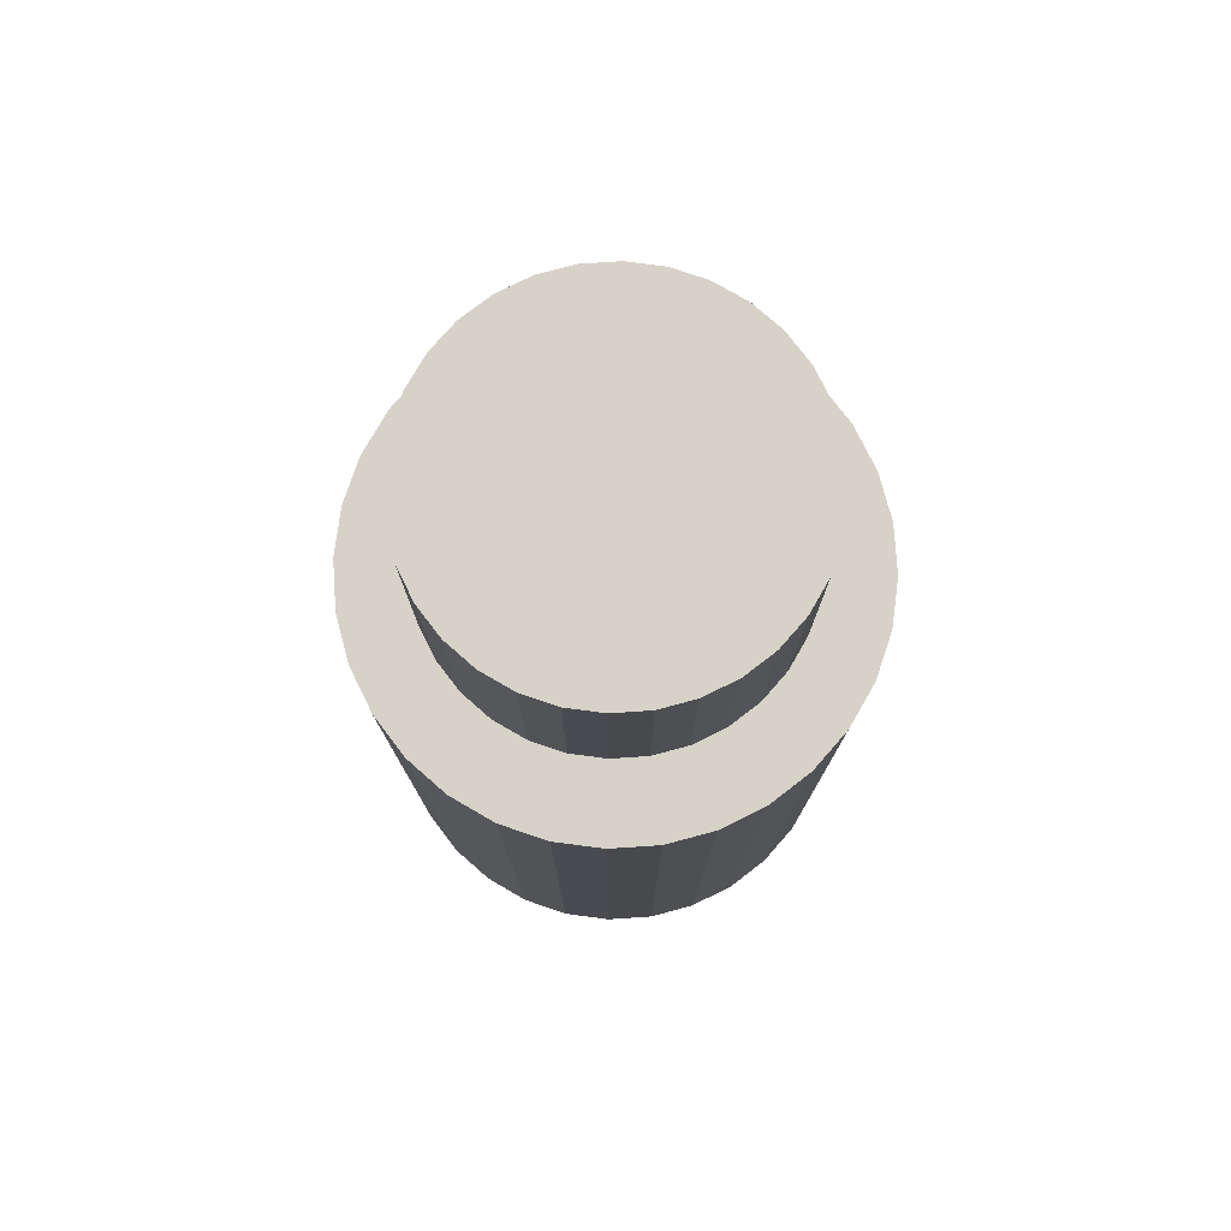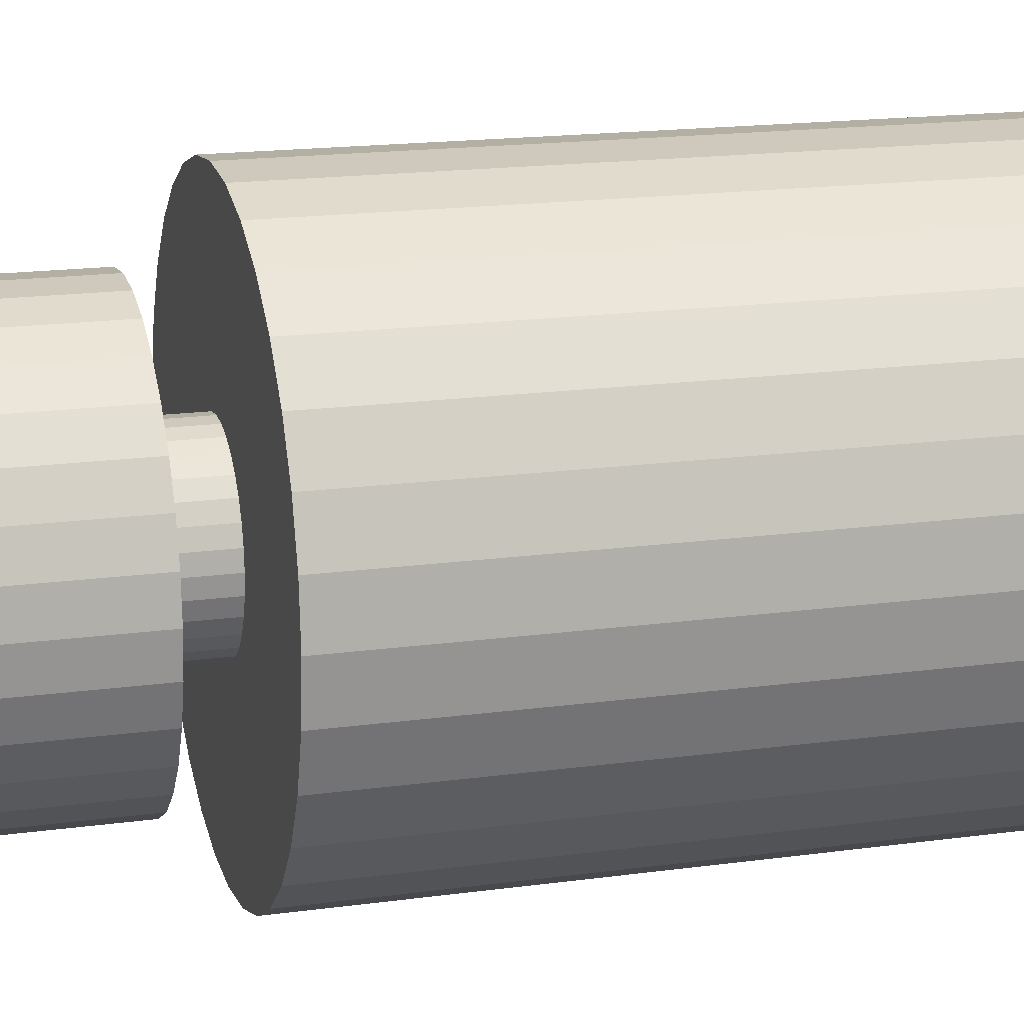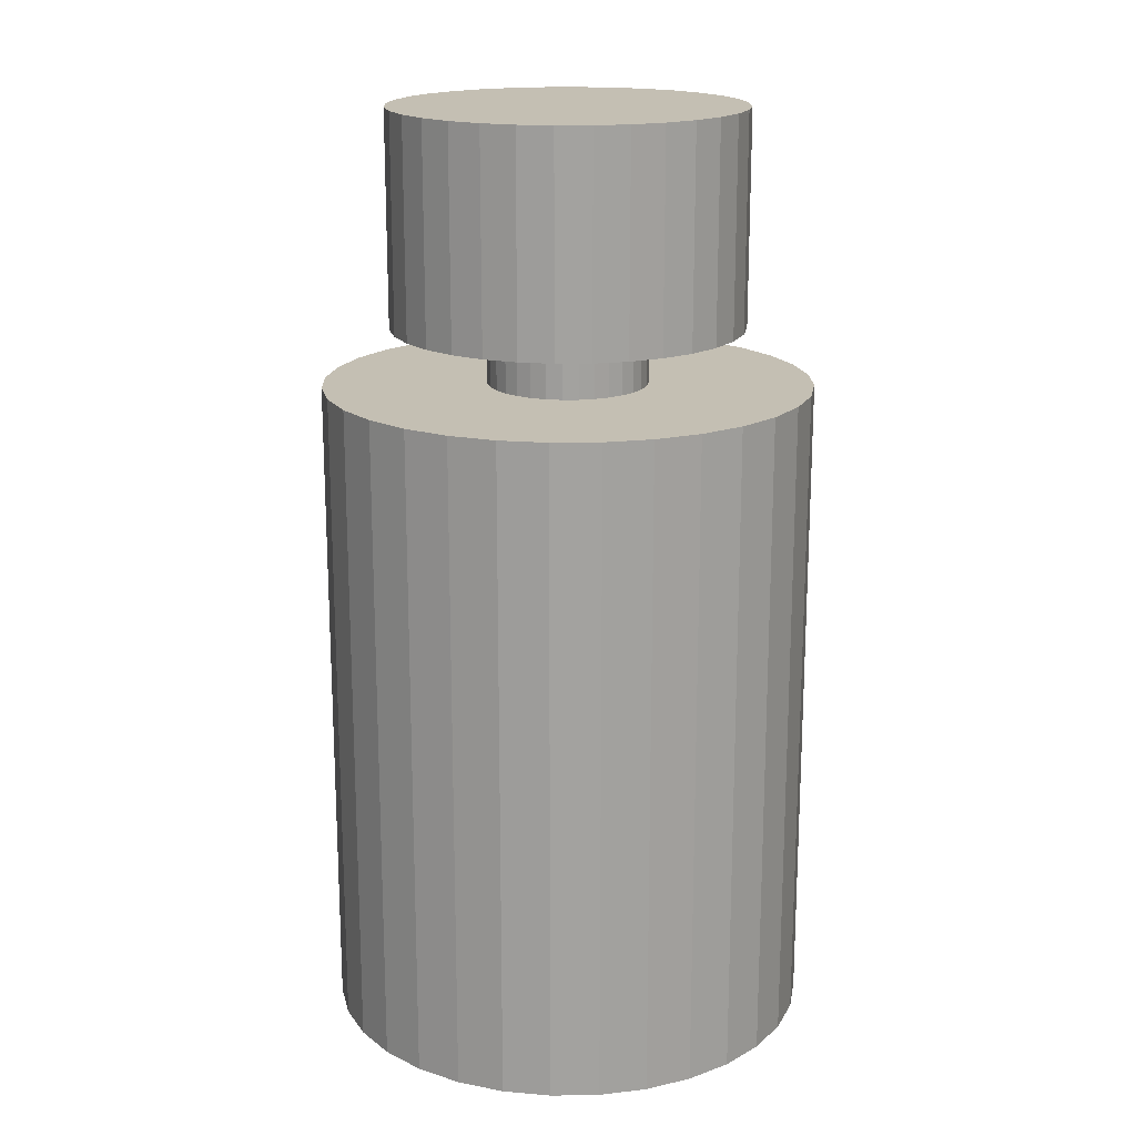
<metadata>
{"format":"obj","ext":"obj","renderer":"f3d","projection":"perspective","resolution":1024,"background":"white","views":[{"elev":77.6,"azim":58.1,"up":"+Y"},{"elev":16.8,"azim":-105.8,"up":"+Z"},{"elev":17.8,"azim":4.0,"up":"+Y"}]}
</metadata>
<code>
o Cylinder
v 0.04346 1.195 -0.4412
v 0.08691 0.5917 -0.4369
v 0.04346 0.5917 -0.4412
v 0.1287 1.195 -0.4243
v 0.1705 0.5917 -0.4116
v 0.1287 0.5917 -0.4243
v 0.209 1.195 -0.391
v 0.2475 0.5917 -0.3704
v 0.209 0.5917 -0.391
v 0.2813 1.195 -0.3427
v 0.315 0.5917 -0.315
v 0.2813 0.5917 -0.3427
v 0.3427 1.195 -0.2813
v 0.3704 0.5917 -0.2475
v 0.3427 0.5917 -0.2813
v 0.391 1.195 -0.209
v 0.4116 0.5917 -0.1705
v 0.391 0.5917 -0.209
v 0.4243 1.195 -0.1287
v 0.4369 0.5917 -0.08691
v 0.4243 0.5917 -0.1287
v 0.4412 1.195 -0.04346
v 0.4455 0.5917 0
v 0.4412 0.5917 -0.04346
v 0.4412 1.195 0.04346
v 0.4369 0.5917 0.08691
v 0.4412 0.5917 0.04346
v 0.4243 1.195 0.1287
v 0.4116 0.5917 0.1705
v 0.4243 0.5917 0.1287
v 0.391 1.195 0.209
v 0.3704 0.5917 0.2475
v 0.391 0.5917 0.209
v 0.3427 1.195 0.2813
v 0.315 0.5917 0.315
v 0.3427 0.5917 0.2813
v 0.2813 1.195 0.3427
v 0.2475 0.5917 0.3704
v 0.2813 0.5917 0.3427
v 0.209 1.195 0.391
v 0.1705 0.5917 0.4116
v 0.209 0.5917 0.391
v 0.1287 1.195 0.4243
v 0.08691 0.5917 0.4369
v 0.1287 0.5917 0.4243
v 0.04346 1.195 0.4412
v 0 0.5917 0.4455
v 0.04346 0.5917 0.4412
v -0.04346 1.195 0.4412
v -0.08691 0.5917 0.4369
v -0.04346 0.5917 0.4412
v -0.1287 1.195 0.4243
v -0.1705 0.5917 0.4116
v -0.1287 0.5917 0.4243
v -0.209 1.195 0.391
v -0.2475 0.5917 0.3704
v -0.209 0.5917 0.391
v -0.2813 1.195 0.3427
v -0.315 0.5917 0.315
v -0.2813 0.5917 0.3427
v -0.3427 1.195 0.2813
v -0.3704 0.5917 0.2475
v -0.3427 0.5917 0.2813
v -0.391 1.195 0.209
v -0.4116 0.5917 0.1705
v -0.391 0.5917 0.209
v -0.4243 1.195 0.1287
v -0.4369 0.5917 0.08691
v -0.4243 0.5917 0.1287
v -0.4412 1.195 0.04346
v -0.4455 0.5917 -0
v -0.4412 0.5917 0.04346
v -0.4412 1.195 -0.04346
v -0.4369 0.5917 -0.08691
v -0.4412 0.5917 -0.04346
v -0.4243 1.195 -0.1287
v -0.4116 0.5917 -0.1705
v -0.4243 0.5917 -0.1287
v -0.391 1.195 -0.209
v -0.3704 0.5917 -0.2475
v -0.391 0.5917 -0.209
v -0.3427 1.195 -0.2813
v -0.315 0.5917 -0.315
v -0.3427 0.5917 -0.2813
v -0.2813 1.195 -0.3427
v -0.2475 0.5917 -0.3704
v -0.2813 0.5917 -0.3427
v -0.209 1.195 -0.391
v -0.1705 0.5917 -0.4116
v -0.209 0.5917 -0.391
v -0.05618 1.195 0.1356
v -0.08156 1.195 0.1221
v -0.1287 1.195 -0.4243
v -0.08691 0.5917 -0.4369
v -0.1287 0.5917 -0.4243
v -0.04346 1.195 -0.4412
v 0 0.5917 -0.4455
v -0.04346 0.5917 -0.4412
v 0.4412 -0.01171 -0.04346
v 0.04346 -0.01171 0.4412
v -0.4412 -0.01171 0.04346
v -0.1221 1.195 -0.08156
v -0.1038 1.299 -0.1038
v -0.1038 1.195 -0.1038
v 0.1221 1.195 -0.08156
v 0.1356 1.195 -0.05618
v 0.05618 1.195 0.1356
v 0.02864 1.195 0.144
v -0.144 1.195 0.02864
v -0.1468 1.195 -0
v 0.02864 1.195 -0.144
v 0.05618 1.195 -0.1356
v 0.1356 1.195 0.05618
v 0.1221 1.195 0.08156
v -0.1038 1.195 0.1038
v -0.08156 1.195 -0.1221
v 0.144 1.195 -0.02864
v 0 1.195 0.1468
v -0.144 1.195 -0.02864
v 0.08156 1.195 -0.1221
v 0.1038 1.195 0.1038
v -0.1221 1.195 0.08156
v -0.05618 1.195 -0.1356
v 0.1468 1.195 0
v -0.02864 1.195 0.144
v -0.1356 1.195 -0.05618
v 0.1038 1.195 -0.1038
v 0.08156 1.195 0.1221
v -0.1356 1.195 0.05618
v -0.02864 1.195 -0.144
v 0.144 1.195 0.02864
v 0 1.195 -0.1468
v -0.05618 1.299 -0.1356
v -0.06279 1.299 -0.3157
v -0.02864 1.299 -0.144
v 0.02864 1.299 0.144
v 0.05618 1.299 -0.1356
v -0.08156 1.299 -0.1221
v 0 1.299 0.1468
v 0.08156 1.299 -0.1221
v -0.02864 1.299 0.144
v 0.1038 1.299 -0.1038
v -0.05618 1.299 0.1356
v 0.1221 1.299 -0.08156
v 0 1.299 -0.1468
v -0.08156 1.299 0.1221
v 0.1356 1.299 -0.05618
v -0.1038 1.299 0.1038
v 0.144 1.299 -0.02864
v -0.1221 1.299 0.08156
v 0.1468 1.299 0
v -0.1356 1.299 0.05618
v 0.144 1.299 0.02864
v -0.144 1.299 0.02864
v 0.1356 1.299 0.05618
v -0.1468 1.299 -0
v 0.1221 1.299 0.08156
v -0.144 1.299 -0.02864
v 0.1038 1.299 0.1038
v -0.1356 1.299 -0.05618
v 0.08156 1.299 0.1221
v -0.1221 1.299 -0.08156
v 0.05618 1.299 0.1356
v 0.02864 1.299 -0.144
v -0.2276 1.299 0.2276
v -0.2676 1.689 0.1788
v -0.2676 1.299 0.1788
v -0.1232 1.299 0.2973
v 0.2276 1.299 -0.2276
v 0.2676 1.299 -0.1788
v 0 1.299 -0.3218
v -0.1788 1.299 0.2676
v 0.2973 1.299 -0.1232
v 0.3157 1.299 -0.06279
v 0.3218 1.299 0
v -0.2973 1.299 0.1232
v 0.3157 1.299 0.06279
v -0.3157 1.299 0.06279
v 0.2973 1.299 0.1232
v -0.3218 1.299 -0
v 0.2676 1.299 0.1788
v -0.3157 1.299 -0.06279
v 0.2276 1.299 0.2276
v -0.2973 1.299 -0.1232
v 0.1788 1.299 0.2676
v -0.2676 1.299 -0.1788
v 0.1232 1.299 0.2973
v 0.06279 1.299 -0.3157
v -0.2276 1.299 -0.2276
v 0.06279 1.299 0.3157
v 0.1232 1.299 -0.2973
v -0.1788 1.299 -0.2676
v 0 1.299 0.3218
v 0.1788 1.299 -0.2676
v -0.1232 1.299 -0.2973
v -0.06279 1.299 0.3157
v -0.1232 1.689 0.2973
v 0.2973 1.689 0.1232
v 0.1232 1.689 -0.2973
v 0.3218 1.689 0
v -0.2973 1.689 0.1232
v 0.3157 1.689 0.06279
v -0.3157 1.689 0.06279
v -0.3218 1.689 -0
v 0.2676 1.689 0.1788
v -0.3157 1.689 -0.06279
v 0.2276 1.689 0.2276
v -0.2973 1.689 -0.1232
v 0.1788 1.689 0.2676
v -0.2676 1.689 -0.1788
v 0.1232 1.689 0.2973
v 0.06279 1.689 -0.3157
v -0.2276 1.689 -0.2276
v 0.06279 1.689 0.3157
v -0.1788 1.689 -0.2676
v 0 1.689 0.3218
v 0.1788 1.689 -0.2676
v -0.1232 1.689 -0.2973
v -0.06279 1.689 0.3157
v 0.2276 1.689 -0.2276
v -0.06279 1.689 -0.3157
v 0.2676 1.689 -0.1788
v 0 1.689 -0.3218
v -0.1788 1.689 0.2676
v 0.2973 1.689 -0.1232
v -0.2276 1.689 0.2276
v 0.3157 1.689 -0.06279
v 0 -0.01171 -0.4455
v -0.04346 -0.01171 -0.4412
v -0.08691 -0.01171 -0.4369
v -0.1287 -0.01171 -0.4243
v -0.1705 -0.01171 -0.4116
v -0.1705 1.195 -0.4116
v -0.209 -0.01171 -0.391
v -0.2475 -0.01171 -0.3704
v -0.2475 1.195 -0.3704
v -0.2813 -0.01171 -0.3427
v -0.315 -0.01171 -0.315
v -0.315 1.195 -0.315
v -0.3427 -0.01171 -0.2813
v -0.3704 -0.01171 -0.2475
v -0.3704 1.195 -0.2475
v -0.391 -0.01171 -0.209
v -0.4116 -0.01171 -0.1705
v -0.4116 1.195 -0.1705
v -0.4243 -0.01171 -0.1287
v -0.4369 -0.01171 -0.08691
v -0.4369 1.195 -0.08691
v -0.4412 -0.01171 -0.04346
v -0.4455 -0.01171 -0
v -0.4455 1.195 -0
v -0.4369 -0.01171 0.08691
v -0.4369 1.195 0.08691
v -0.4243 -0.01171 0.1287
v -0.4116 -0.01171 0.1705
v -0.4116 1.195 0.1705
v -0.391 -0.01171 0.209
v -0.3704 -0.01171 0.2475
v -0.3704 1.195 0.2475
v -0.3427 -0.01171 0.2813
v -0.315 -0.01171 0.315
v -0.315 1.195 0.315
v -0.2813 -0.01171 0.3427
v -0.2475 -0.01171 0.3704
v -0.2475 1.195 0.3704
v -0.209 -0.01171 0.391
v -0.1705 -0.01171 0.4116
v -0.1705 1.195 0.4116
v -0.1287 -0.01171 0.4243
v -0.08691 -0.01171 0.4369
v -0.08691 1.195 0.4369
v -0.04346 -0.01171 0.4412
v 0 -0.01171 0.4455
v 0 1.195 0.4455
v 0.08691 -0.01171 0.4369
v 0.08691 1.195 0.4369
v 0.1287 -0.01171 0.4243
v 0.1705 -0.01171 0.4116
v 0.1705 1.195 0.4116
v 0.209 -0.01171 0.391
v 0.2475 -0.01171 0.3704
v 0.2475 1.195 0.3704
v 0.2813 -0.01171 0.3427
v 0.315 -0.01171 0.315
v 0.315 1.195 0.315
v 0.3427 -0.01171 0.2813
v 0.3704 -0.01171 0.2475
v 0.3704 1.195 0.2475
v 0.391 -0.01171 0.209
v 0.4116 -0.01171 0.1705
v 0.4116 1.195 0.1705
v 0.4243 -0.01171 0.1287
v 0.4369 -0.01171 0.08691
v 0.4369 1.195 0.08691
v 0.4412 -0.01171 0.04346
v 0.4455 -0.01171 -0
v 0.4455 1.195 0
v 0.4369 -0.01171 -0.08691
v 0.4369 1.195 -0.08691
v 0.4243 -0.01171 -0.1287
v 0.4116 -0.01171 -0.1705
v 0.4116 1.195 -0.1705
v 0.391 -0.01171 -0.209
v 0.3704 -0.01171 -0.2475
v 0.3704 1.195 -0.2475
v 0.3427 -0.01171 -0.2813
v 0.315 -0.01171 -0.315
v 0.315 1.195 -0.315
v 0.2813 -0.01171 -0.3427
v 0.2475 -0.01171 -0.3704
v 0.2475 1.195 -0.3704
v 0.209 -0.01171 -0.391
v 0.1705 -0.01171 -0.4116
v 0.1705 1.195 -0.4116
v 0.1287 -0.01171 -0.4243
v 0.08691 -0.01171 -0.4369
v 0.08691 1.195 -0.4369
v 0.04346 -0.01171 -0.4412
v 0 1.195 -0.4455
v -0.08691 1.195 -0.4369
f 1 2 3
f 4 5 6
f 7 8 9
f 10 11 12
f 13 14 15
f 16 17 18
f 19 20 21
f 22 23 24
f 25 26 27
f 28 29 30
f 31 32 33
f 34 35 36
f 37 38 39
f 40 41 42
f 43 44 45
f 46 47 48
f 49 50 51
f 52 53 54
f 55 56 57
f 58 59 60
f 61 62 63
f 64 65 66
f 67 68 69
f 70 71 72
f 73 74 75
f 76 77 78
f 79 80 81
f 82 83 84
f 85 86 87
f 88 89 90
f 55 91 92
f 93 94 95
f 96 97 98
f 99 100 101
f 102 103 104
f 82 102 104
f 16 105 106
f 43 107 108
f 70 109 110
f 4 111 112
f 31 113 114
f 58 92 115
f 85 104 116
f 19 106 117
f 46 108 118
f 73 110 119
f 7 112 120
f 34 114 121
f 61 115 122
f 88 116 123
f 22 117 124
f 49 118 125
f 76 119 126
f 10 120 127
f 37 121 128
f 64 122 129
f 93 123 130
f 25 124 131
f 52 125 91
f 79 126 102
f 13 127 105
f 40 128 107
f 67 129 109
f 1 132 111
f 96 130 132
f 28 131 113
f 133 134 135
f 107 136 108
f 111 137 112
f 104 138 116
f 108 139 118
f 112 140 120
f 116 133 123
f 118 141 125
f 120 142 127
f 123 135 130
f 125 143 91
f 127 144 105
f 130 145 132
f 91 146 92
f 105 147 106
f 92 148 115
f 106 149 117
f 115 150 122
f 117 151 124
f 122 152 129
f 124 153 131
f 129 154 109
f 131 155 113
f 109 156 110
f 113 157 114
f 110 158 119
f 114 159 121
f 119 160 126
f 121 161 128
f 126 162 102
f 128 163 107
f 132 164 111
f 165 166 167
f 141 168 143
f 144 169 170
f 145 134 171
f 143 172 146
f 147 170 173
f 146 165 148
f 149 173 174
f 150 165 167
f 151 174 175
f 150 176 152
f 151 177 153
f 152 178 154
f 155 177 179
f 154 180 156
f 157 179 181
f 158 180 182
f 159 181 183
f 160 182 184
f 161 183 185
f 160 186 162
f 161 187 163
f 145 188 164
f 162 189 103
f 163 190 136
f 164 191 137
f 103 192 138
f 136 193 139
f 137 194 140
f 138 195 133
f 141 193 196
f 140 169 142
f 197 198 199
f 174 200 175
f 167 201 176
f 175 202 177
f 176 203 178
f 177 198 179
f 178 204 180
f 179 205 181
f 180 206 182
f 181 207 183
f 182 208 184
f 183 209 185
f 184 210 186
f 185 211 187
f 171 212 188
f 186 213 189
f 187 214 190
f 188 199 191
f 189 215 192
f 190 216 193
f 191 217 194
f 192 218 195
f 193 219 196
f 194 220 169
f 195 221 134
f 196 197 168
f 169 222 170
f 134 223 171
f 168 224 172
f 170 225 173
f 172 226 165
f 173 227 174
f 98 228 229
f 230 98 229
f 94 96 98
f 95 230 231
f 89 231 232
f 233 95 89
f 90 232 234
f 86 234 235
f 236 90 86
f 87 235 237
f 83 237 238
f 239 87 83
f 84 238 240
f 80 240 241
f 242 84 80
f 81 241 243
f 77 243 244
f 245 81 77
f 78 244 246
f 74 246 247
f 248 78 74
f 75 247 249
f 71 249 250
f 251 75 71
f 72 250 101
f 68 101 252
f 253 72 68
f 69 252 254
f 65 254 255
f 256 69 65
f 66 255 257
f 62 257 258
f 259 66 62
f 63 258 260
f 59 260 261
f 262 63 59
f 60 261 263
f 56 263 264
f 265 60 56
f 57 264 266
f 53 266 267
f 268 57 53
f 54 267 269
f 50 269 270
f 271 54 50
f 51 270 272
f 47 272 273
f 274 51 47
f 48 273 100
f 44 100 275
f 276 48 44
f 45 275 277
f 41 277 278
f 279 45 41
f 42 278 280
f 38 280 281
f 282 42 38
f 39 281 283
f 35 283 284
f 285 39 35
f 36 284 286
f 32 286 287
f 288 36 32
f 33 287 289
f 29 289 290
f 291 33 29
f 30 290 292
f 26 292 293
f 294 30 26
f 27 293 295
f 23 295 296
f 297 27 23
f 24 296 99
f 20 99 298
f 299 24 20
f 21 298 300
f 17 300 301
f 302 21 17
f 18 301 303
f 14 303 304
f 305 18 14
f 15 304 306
f 11 306 307
f 308 15 11
f 12 307 309
f 8 309 310
f 311 12 8
f 9 310 312
f 5 312 313
f 314 9 5
f 6 313 315
f 2 315 316
f 317 6 2
f 3 316 318
f 97 318 228
f 319 3 97
f 1 317 2
f 4 314 5
f 7 311 8
f 10 308 11
f 13 305 14
f 16 302 17
f 19 299 20
f 22 297 23
f 25 294 26
f 28 291 29
f 31 288 32
f 34 285 35
f 37 282 38
f 40 279 41
f 43 276 44
f 46 274 47
f 49 271 50
f 52 268 53
f 55 265 56
f 58 262 59
f 61 259 62
f 64 256 65
f 67 253 68
f 70 251 71
f 73 248 74
f 76 245 77
f 79 242 80
f 82 239 83
f 85 236 86
f 88 233 89
f 92 265 55
f 55 268 91
f 93 320 94
f 96 319 97
f 229 228 318
f 318 316 315
f 315 313 312
f 312 310 309
f 309 307 306
f 306 304 303
f 303 301 300
f 300 298 99
f 99 296 295
f 295 293 292
f 292 290 289
f 289 287 286
f 286 284 283
f 283 281 280
f 280 278 277
f 277 275 100
f 100 273 272
f 272 270 269
f 269 267 266
f 266 264 263
f 263 261 260
f 260 258 257
f 257 255 254
f 254 252 101
f 101 250 249
f 249 247 246
f 246 244 243
f 243 241 240
f 240 238 237
f 237 235 234
f 234 232 231
f 231 230 229
f 229 318 309
f 318 315 309
f 315 312 309
f 309 306 99
f 306 303 99
f 303 300 99
f 99 295 292
f 292 289 286
f 286 283 100
f 283 280 100
f 280 277 100
f 100 272 269
f 269 266 263
f 263 260 257
f 257 254 101
f 101 249 246
f 246 243 240
f 240 237 234
f 234 231 229
f 99 292 100
f 292 286 100
f 100 269 101
f 269 263 101
f 263 257 101
f 101 246 240
f 240 234 101
f 234 229 101
f 229 309 99
f 229 99 101
f 102 162 103
f 104 239 82
f 82 242 102
f 106 302 16
f 16 305 105
f 108 276 43
f 43 279 107
f 110 251 70
f 70 253 109
f 112 314 4
f 4 317 111
f 114 288 31
f 31 291 113
f 115 262 58
f 58 265 92
f 116 236 85
f 85 239 104
f 117 299 19
f 19 302 106
f 118 274 46
f 46 276 108
f 119 248 73
f 73 251 110
f 120 311 7
f 7 314 112
f 121 285 34
f 34 288 114
f 122 259 61
f 61 262 115
f 123 233 88
f 88 236 116
f 124 297 22
f 22 299 117
f 125 271 49
f 49 274 118
f 126 245 76
f 76 248 119
f 127 308 10
f 10 311 120
f 128 282 37
f 37 285 121
f 129 256 64
f 64 259 122
f 130 320 93
f 93 233 123
f 131 294 25
f 25 297 124
f 91 268 52
f 52 271 125
f 102 242 79
f 79 245 126
f 105 305 13
f 13 308 127
f 107 279 40
f 40 282 128
f 109 253 67
f 67 256 129
f 111 317 1
f 1 319 132
f 132 319 96
f 96 320 130
f 113 291 28
f 28 294 131
f 133 195 134
f 107 163 136
f 111 164 137
f 104 103 138
f 108 136 139
f 112 137 140
f 116 138 133
f 118 139 141
f 120 140 142
f 123 133 135
f 125 141 143
f 127 142 144
f 130 135 145
f 91 143 146
f 105 144 147
f 92 146 148
f 106 147 149
f 115 148 150
f 117 149 151
f 122 150 152
f 124 151 153
f 129 152 154
f 131 153 155
f 109 154 156
f 113 155 157
f 110 156 158
f 114 157 159
f 119 158 160
f 121 159 161
f 126 160 162
f 128 161 163
f 132 145 164
f 165 226 166
f 141 196 168
f 144 142 169
f 145 135 134
f 143 168 172
f 147 144 170
f 146 172 165
f 149 147 173
f 150 148 165
f 151 149 174
f 150 167 176
f 151 175 177
f 152 176 178
f 155 153 177
f 154 178 180
f 157 155 179
f 158 156 180
f 159 157 181
f 160 158 182
f 161 159 183
f 160 184 186
f 161 185 187
f 145 171 188
f 162 186 189
f 163 187 190
f 164 188 191
f 103 189 192
f 136 190 193
f 137 191 194
f 138 192 195
f 141 139 193
f 140 194 169
f 199 212 223
f 223 221 199
f 221 218 199
f 218 215 213
f 213 210 208
f 208 206 204
f 204 203 201
f 201 166 226
f 226 224 197
f 197 219 216
f 216 214 211
f 211 209 198
f 209 207 198
f 207 205 198
f 198 202 225
f 202 200 225
f 200 227 225
f 225 222 220
f 220 217 199
f 218 213 199
f 213 208 199
f 208 204 197
f 204 201 197
f 201 226 197
f 197 216 198
f 216 211 198
f 225 220 198
f 220 199 198
f 199 208 197
f 174 227 200
f 167 166 201
f 175 200 202
f 176 201 203
f 177 202 198
f 178 203 204
f 179 198 205
f 180 204 206
f 181 205 207
f 182 206 208
f 183 207 209
f 184 208 210
f 185 209 211
f 171 223 212
f 186 210 213
f 187 211 214
f 188 212 199
f 189 213 215
f 190 214 216
f 191 199 217
f 192 215 218
f 193 216 219
f 194 217 220
f 195 218 221
f 196 219 197
f 169 220 222
f 134 221 223
f 168 197 224
f 170 222 225
f 172 224 226
f 173 225 227
f 98 97 228
f 230 94 98
f 94 320 96
f 95 94 230
f 89 95 231
f 233 93 95
f 90 89 232
f 86 90 234
f 236 88 90
f 87 86 235
f 83 87 237
f 239 85 87
f 84 83 238
f 80 84 240
f 242 82 84
f 81 80 241
f 77 81 243
f 245 79 81
f 78 77 244
f 74 78 246
f 248 76 78
f 75 74 247
f 71 75 249
f 251 73 75
f 72 71 250
f 68 72 101
f 253 70 72
f 69 68 252
f 65 69 254
f 256 67 69
f 66 65 255
f 62 66 257
f 259 64 66
f 63 62 258
f 59 63 260
f 262 61 63
f 60 59 261
f 56 60 263
f 265 58 60
f 57 56 264
f 53 57 266
f 268 55 57
f 54 53 267
f 50 54 269
f 271 52 54
f 51 50 270
f 47 51 272
f 274 49 51
f 48 47 273
f 44 48 100
f 276 46 48
f 45 44 275
f 41 45 277
f 279 43 45
f 42 41 278
f 38 42 280
f 282 40 42
f 39 38 281
f 35 39 283
f 285 37 39
f 36 35 284
f 32 36 286
f 288 34 36
f 33 32 287
f 29 33 289
f 291 31 33
f 30 29 290
f 26 30 292
f 294 28 30
f 27 26 293
f 23 27 295
f 297 25 27
f 24 23 296
f 20 24 99
f 299 22 24
f 21 20 298
f 17 21 300
f 302 19 21
f 18 17 301
f 14 18 303
f 305 16 18
f 15 14 304
f 11 15 306
f 308 13 15
f 12 11 307
f 8 12 309
f 311 10 12
f 9 8 310
f 5 9 312
f 314 7 9
f 6 5 313
f 2 6 315
f 317 4 6
f 3 2 316
f 97 3 318
f 319 1 3

</code>
